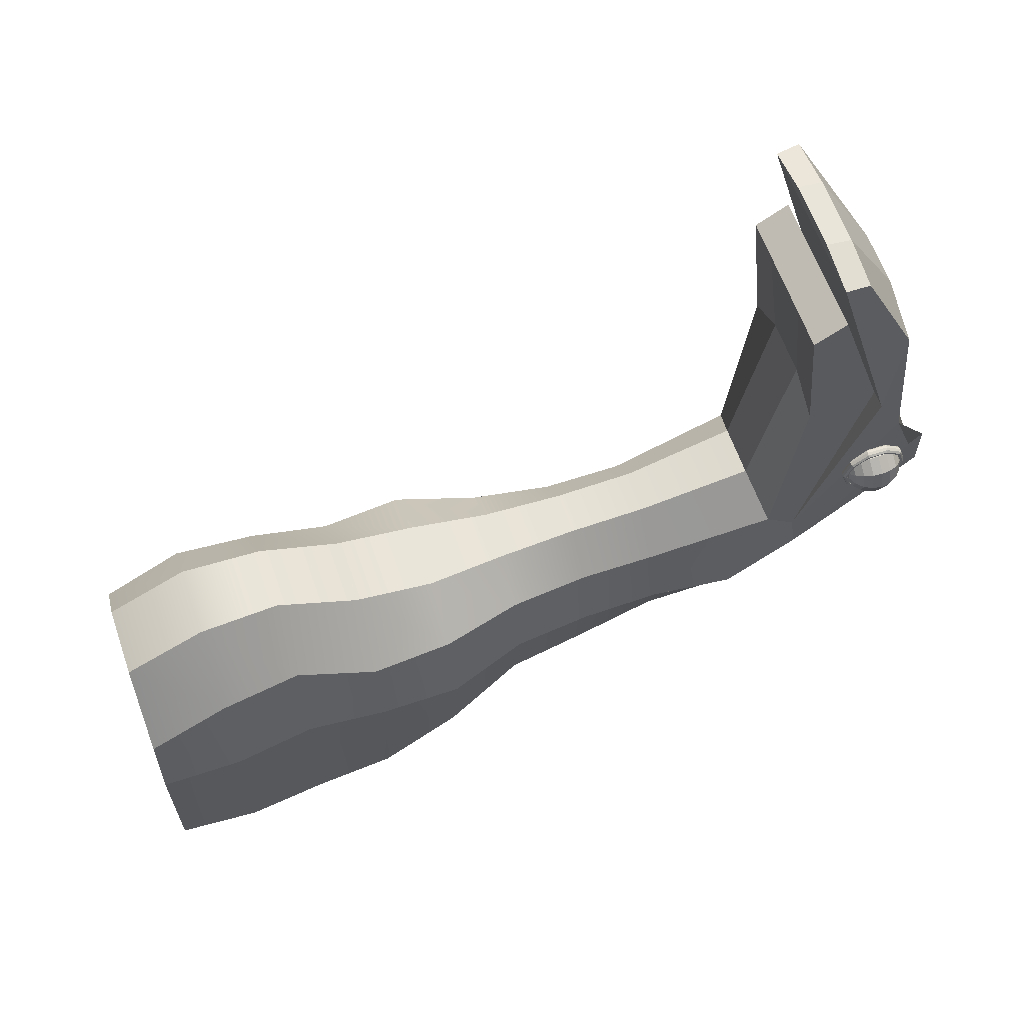
<metadata>
{"format":"obj","ext":"obj","renderer":"f3d","projection":"perspective","resolution":1024,"background":"white","views":[{"elev":62.0,"azim":70.9,"up":"+Z"}]}
</metadata>
<code>
g default
v -0.2993 9.251 0.3744
v -0.2938 9.195 0.3336
v -0.2869 9.126 0.3336
v -0.2814 9.069 0.3744
v -0.2793 9.048 0.4405
v -0.2814 9.069 0.5065
v -0.2869 9.126 0.5473
v -0.2938 9.195 0.5473
v -0.2993 9.251 0.5065
v -0.3015 9.272 0.4405
v -0.3114 9.252 0.373
v -0.3057 9.195 0.3314
v -0.2987 9.124 0.3314
v -0.2931 9.067 0.373
v -0.2909 9.045 0.4405
v -0.2931 9.067 0.5079
v -0.2987 9.124 0.5495
v -0.3057 9.195 0.5495
v -0.3114 9.252 0.5079
v -0.3136 9.274 0.4405
v -0.3192 9.257 0.3694
v -0.3133 9.197 0.3254
v -0.3059 9.122 0.3254
v -0.2999 9.062 0.3694
v -0.2976 9.039 0.4405
v -0.2999 9.062 0.5115
v -0.3059 9.122 0.5555
v -0.3133 9.197 0.5555
v -0.3192 9.257 0.5115
v -0.3215 9.28 0.4405
v -0.3199 9.263 0.3648
v -0.3135 9.199 0.3181
v -0.3057 9.12 0.3181
v -0.2993 9.056 0.3648
v -0.2969 9.031 0.4405
v -0.2993 9.056 0.5161
v -0.3057 9.12 0.5628
v -0.3135 9.199 0.5628
v -0.3199 9.263 0.5161
v -0.3223 9.288 0.4405
v -0.313 9.269 0.3612
v -0.3064 9.201 0.3122
v -0.2981 9.118 0.3122
v -0.2915 9.051 0.3612
v -0.2889 9.025 0.4405
v -0.2915 9.051 0.5197
v -0.2981 9.118 0.5687
v -0.3064 9.201 0.5687
v -0.313 9.269 0.5197
v -0.3156 9.294 0.4405
v -0.3013 9.271 0.3598
v -0.2946 9.203 0.3099
v -0.2862 9.118 0.3099
v -0.2794 9.049 0.3598
v -0.2768 9.023 0.4405
v -0.2794 9.049 0.5211
v -0.2862 9.118 0.571
v -0.2946 9.203 0.571
v -0.3013 9.271 0.5211
v -0.3039 9.297 0.4405
v -0.2893 9.27 0.3612
v -0.2826 9.202 0.3122
v -0.2744 9.119 0.3122
v -0.2677 9.052 0.3612
v -0.2652 9.026 0.4405
v -0.2677 9.052 0.5197
v -0.2744 9.119 0.5687
v -0.2826 9.202 0.5687
v -0.2893 9.27 0.5197
v -0.2918 9.295 0.4405
v -0.2814 9.265 0.3648
v -0.2751 9.201 0.3181
v -0.2672 9.121 0.3181
v -0.2609 9.057 0.3648
v -0.2585 9.032 0.4405
v -0.2609 9.057 0.5161
v -0.2672 9.121 0.5628
v -0.2751 9.201 0.5628
v -0.2814 9.265 0.5161
v -0.2839 9.289 0.4405
v -0.2808 9.259 0.3694
v -0.2748 9.198 0.3254
v -0.2675 9.124 0.3254
v -0.2615 9.063 0.3694
v -0.2592 9.04 0.4405
v -0.2615 9.063 0.5115
v -0.2675 9.124 0.5555
v -0.2748 9.198 0.5555
v -0.2808 9.259 0.5115
v -0.2831 9.282 0.4405
v -0.2877 9.253 0.373
v -0.282 9.196 0.3314
v -0.275 9.125 0.3314
v -0.2693 9.068 0.373
v -0.2672 9.046 0.4405
v -0.2693 9.068 0.5079
v -0.275 9.125 0.5495
v -0.282 9.196 0.5495
v -0.2877 9.253 0.5079
v -0.2898 9.275 0.4405
v 0.3589 9.041 0.419
v 0.34 9.041 0.4053
v 0.3167 9.041 0.4053
v 0.2978 9.041 0.419
v 0.2905 9.041 0.4412
v 0.2978 9.041 0.4634
v 0.3167 9.041 0.4772
v 0.34 9.041 0.4772
v 0.3589 9.041 0.4634
v 0.3661 9.041 0.4412
v 0.3865 9.058 0.399
v 0.3506 9.058 0.3728
v 0.3061 9.058 0.3728
v 0.2702 9.058 0.399
v 0.2564 9.058 0.4412
v 0.2702 9.058 0.4835
v 0.3061 9.058 0.5096
v 0.3506 9.058 0.5096
v 0.3865 9.058 0.4835
v 0.4002 9.058 0.4412
v 0.4084 9.085 0.383
v 0.3589 9.085 0.3471
v 0.2978 9.085 0.3471
v 0.2483 9.085 0.383
v 0.2294 9.085 0.4412
v 0.2483 9.085 0.4994
v 0.2978 9.085 0.5353
v 0.3589 9.085 0.5353
v 0.4084 9.085 0.4994
v 0.4273 9.085 0.4412
v 0.4225 9.119 0.3728
v 0.3643 9.119 0.3306
v 0.2924 9.119 0.3306
v 0.2342 9.119 0.3728
v 0.212 9.119 0.4412
v 0.2342 9.119 0.5096
v 0.2924 9.119 0.5519
v 0.3643 9.119 0.5519
v 0.4225 9.119 0.5096
v 0.4447 9.119 0.4412
v 0.4273 9.157 0.3693
v 0.3661 9.157 0.3249
v 0.2905 9.157 0.3249
v 0.2294 9.157 0.3693
v 0.206 9.157 0.4412
v 0.2294 9.157 0.5131
v 0.2905 9.157 0.5575
v 0.3661 9.157 0.5575
v 0.4273 9.157 0.5131
v 0.4507 9.157 0.4412
v 0.4225 9.195 0.3728
v 0.3643 9.195 0.3306
v 0.2924 9.195 0.3306
v 0.2342 9.195 0.3728
v 0.212 9.195 0.4412
v 0.2342 9.195 0.5096
v 0.2924 9.195 0.5519
v 0.3643 9.195 0.5519
v 0.4225 9.195 0.5096
v 0.4447 9.195 0.4412
v 0.4084 9.229 0.383
v 0.3589 9.229 0.3471
v 0.2978 9.229 0.3471
v 0.2483 9.229 0.383
v 0.2294 9.229 0.4412
v 0.2483 9.229 0.4994
v 0.2978 9.229 0.5353
v 0.3589 9.229 0.5353
v 0.4084 9.229 0.4994
v 0.4273 9.229 0.4412
v 0.3865 9.256 0.399
v 0.3506 9.256 0.3728
v 0.3061 9.256 0.3728
v 0.2702 9.256 0.399
v 0.2564 9.256 0.4412
v 0.2702 9.256 0.4835
v 0.3061 9.256 0.5096
v 0.3506 9.256 0.5096
v 0.3865 9.256 0.4835
v 0.4002 9.256 0.4412
v 0.3589 9.273 0.419
v 0.34 9.273 0.4053
v 0.3167 9.273 0.4053
v 0.2978 9.273 0.419
v 0.2905 9.273 0.4412
v 0.2978 9.273 0.4634
v 0.3167 9.273 0.4772
v 0.34 9.273 0.4772
v 0.3589 9.273 0.4634
v 0.3661 9.273 0.4412
v 0.3283 9.035 0.4412
v 0.3283 9.279 0.4412
v 0.2995 8.559 -0.3211
v 0.1302 8.559 -0.4441
v -0.07904 8.559 -0.4441
v -0.2483 8.559 -0.3211
v -0.313 8.559 -0.2008
v -0.2483 8.738 0.1402
v -0.07904 8.686 0.3099
v 0.1302 8.686 0.3099
v 0.2995 8.738 0.1402
v 0.3642 8.559 -0.2008
v 0.3319 9.369 0.3701
v 0.1302 9.206 0.0306
v -0.07904 9.206 0.0306
v -0.2807 9.369 0.3701
v -0.2807 9.369 0.5692
v -0.2807 9.234 0.7336
v -0.07904 9.234 0.8566
v 0.1302 9.234 0.8566
v 0.3319 9.234 0.7336
v 0.3319 9.369 0.5692
v -0.2627 8.762 1.54
v -0.1093 8.762 1.54
v 0.1605 8.762 1.54
v 0.3139 8.762 1.54
v -0.2512 8.824 0.9649
v -0.08509 8.824 1.063
v 0.1363 8.824 1.063
v 0.3024 8.824 0.9649
v 0.3157 8.859 -0.1191
v 0.1302 8.859 -0.2791
v -0.07904 8.859 -0.2791
v -0.2645 8.859 -0.1191
v -0.2968 8.859 -0.0377
v -0.2645 8.852 0.06803
v -0.2512 9.096 1.004
v -0.2627 8.889 1.616
v -0.1093 8.889 1.616
v 0.1605 8.889 1.616
v 0.3139 8.889 1.616
v 0.3024 9.096 1.004
v 0.3157 8.852 0.06803
v 0.3481 8.859 -0.0377
v -0.2993 8.821 1.915
v -0.1093 8.821 1.952
v -0.1101 8.92 1.938
v -0.3072 8.912 1.926
v 0.1605 8.821 1.952
v 0.1613 8.92 1.938
v 0.3505 8.821 1.915
v 0.3584 8.912 1.926
v -0.0842 9.151 1.529
v -0.2961 9.154 1.423
v -0.3242 9.095 1.007
v 0.1354 9.151 1.529
v 0.3754 9.095 1.007
v 0.3472 9.155 1.423
v 0.2599 8.236 -0.4099
v 0.3153 8.236 -0.2289
v 0.2599 8.236 0.0402
v 0.1151 8.236 0.2215
v -0.06391 8.236 0.2215
v -0.2087 8.236 0.0402
v -0.2641 8.236 -0.2289
v -0.2087 8.236 -0.4099
v -0.06391 8.236 -0.5329
v 0.1151 8.236 -0.5329
v 0.2599 7.912 -0.537
v 0.3153 7.912 -0.2356
v 0.2599 7.912 0.04559
v 0.1151 7.912 0.2152
v -0.06391 7.912 0.2152
v -0.2087 7.912 0.04559
v -0.2641 7.912 -0.2356
v -0.2087 7.912 -0.537
v -0.06391 7.912 -0.6949
v 0.1151 7.912 -0.6949
v 0.2995 7.589 -0.5506
v 0.3642 7.589 -0.1907
v 0.2995 7.589 0.07202
v 0.1302 7.589 0.2155
v -0.07904 7.589 0.2155
v -0.2483 7.589 0.07202
v -0.313 7.589 -0.1907
v -0.2483 7.589 -0.5506
v -0.07904 7.589 -0.7758
v 0.1302 7.589 -0.7758
v 0.3893 7.266 -0.6985
v 0.4752 7.266 -0.1907
v 0.3893 7.266 0.09291
v 0.1645 7.266 0.2364
v -0.1133 7.266 0.2364
v -0.3381 7.266 0.09291
v -0.424 7.266 -0.1907
v -0.3381 7.266 -0.6985
v -0.1133 7.266 -0.842
v 0.1645 7.266 -0.842
v 0.3893 6.942 -0.935
v 0.4752 6.942 -0.1907
v 0.3893 6.942 0.04696
v 0.1645 6.942 0.2955
v -0.1133 6.942 0.2955
v -0.3381 6.942 0.04696
v -0.424 6.942 -0.1907
v -0.3381 6.942 -0.935
v -0.1133 6.942 -1.066
v 0.1645 6.942 -1.066
v 0.3666 6.619 -1.044
v 0.4471 6.619 -0.1907
v 0.3666 6.619 0.1999
v 0.1558 6.619 0.4491
v -0.1046 6.619 0.4491
v -0.3154 6.619 0.1999
v -0.3959 6.619 -0.1907
v -0.3154 6.619 -1.044
v -0.1046 6.619 -1.191
v 0.1558 6.619 -1.191
v 0.4013 6.296 -1.04
v 0.49 6.296 -0.1949
v 0.4013 6.296 0.1793
v 0.1691 6.296 0.4468
v -0.1179 6.296 0.4468
v -0.3501 6.296 0.1793
v -0.4388 6.296 -0.1949
v -0.3501 6.296 -1.04
v -0.1179 6.296 -1.201
v 0.1691 6.296 -1.201
v 0.4013 5.973 -0.9852
v 0.49 5.973 -0.1907
v 0.4013 5.973 0.000779
v 0.1691 5.973 0.2865
v -0.1179 5.973 0.2865
v -0.3501 5.973 0.000779
v -0.4388 5.973 -0.1907
v -0.3501 5.973 -0.9852
v -0.1179 5.973 -1.176
v 0.1691 5.973 -1.176
v 0.3467 9.251 0.3744
v 0.3453 9.195 0.3336
v 0.3437 9.125 0.3336
v 0.3424 9.069 0.3744
v 0.3419 9.048 0.4405
v 0.3424 9.069 0.5065
v 0.3437 9.125 0.5473
v 0.3453 9.195 0.5473
v 0.3467 9.251 0.5065
v 0.3472 9.273 0.4405
v 0.3349 9.254 0.373
v 0.3335 9.197 0.3314
v 0.3319 9.126 0.3314
v 0.3305 9.068 0.373
v 0.33 9.046 0.4405
v 0.3305 9.068 0.5079
v 0.3319 9.126 0.5495
v 0.3335 9.197 0.5495
v 0.3349 9.254 0.5079
v 0.3354 9.276 0.4405
v 0.3277 9.26 0.3694
v 0.3263 9.199 0.3254
v 0.3245 9.124 0.3254
v 0.3231 9.064 0.3694
v 0.3226 9.041 0.4405
v 0.3231 9.064 0.5115
v 0.3245 9.124 0.5555
v 0.3263 9.199 0.5555
v 0.3277 9.26 0.5115
v 0.3282 9.283 0.4405
v 0.3278 9.266 0.3648
v 0.3263 9.202 0.3181
v 0.3245 9.122 0.3181
v 0.323 9.057 0.3648
v 0.3224 9.033 0.4405
v 0.323 9.057 0.5161
v 0.3245 9.122 0.5628
v 0.3263 9.202 0.5628
v 0.3278 9.266 0.5161
v 0.3284 9.291 0.4405
v 0.3352 9.271 0.3612
v 0.3337 9.203 0.3122
v 0.3317 9.119 0.3122
v 0.3302 9.052 0.3612
v 0.3295 9.026 0.4405
v 0.3302 9.052 0.5197
v 0.3317 9.119 0.5687
v 0.3337 9.203 0.5687
v 0.3352 9.271 0.5197
v 0.3358 9.297 0.4405
v 0.3471 9.272 0.3598
v 0.3455 9.203 0.3099
v 0.3435 9.118 0.3099
v 0.3419 9.049 0.3598
v 0.3413 9.022 0.4405
v 0.3419 9.049 0.5211
v 0.3435 9.118 0.571
v 0.3455 9.203 0.571
v 0.3471 9.272 0.5211
v 0.3477 9.298 0.4405
v 0.3589 9.269 0.3612
v 0.3573 9.201 0.3122
v 0.3554 9.117 0.3122
v 0.3538 9.05 0.3612
v 0.3532 9.024 0.4405
v 0.3538 9.05 0.5197
v 0.3554 9.117 0.5687
v 0.3573 9.201 0.5687
v 0.3589 9.269 0.5197
v 0.3595 9.294 0.4405
v 0.3661 9.263 0.3648
v 0.3646 9.198 0.3181
v 0.3628 9.119 0.3181
v 0.3613 9.054 0.3648
v 0.3607 9.029 0.4405
v 0.3613 9.054 0.5161
v 0.3628 9.119 0.5628
v 0.3646 9.198 0.5628
v 0.3661 9.263 0.5161
v 0.3667 9.288 0.4405
v 0.366 9.257 0.3694
v 0.3646 9.196 0.3254
v 0.3628 9.121 0.3254
v 0.3614 9.06 0.3694
v 0.3609 9.037 0.4405
v 0.3614 9.06 0.5115
v 0.3628 9.121 0.5555
v 0.3646 9.196 0.5555
v 0.366 9.257 0.5115
v 0.3665 9.28 0.4405
v 0.3585 9.252 0.373
v 0.3572 9.195 0.3314
v 0.3555 9.124 0.3314
v 0.3542 9.066 0.373
v 0.3537 9.044 0.4405
v 0.3542 9.066 0.5079
v 0.3555 9.124 0.5495
v 0.3572 9.195 0.5495
v 0.3585 9.252 0.5079
v 0.3591 9.274 0.4405
v -0.264 9.041 0.419
v -0.2828 9.041 0.4053
v -0.3062 9.041 0.4053
v -0.3251 9.041 0.419
v -0.3323 9.041 0.4412
v -0.3251 9.041 0.4634
v -0.3062 9.041 0.4772
v -0.2828 9.041 0.4772
v -0.264 9.041 0.4634
v -0.2567 9.041 0.4412
v -0.2364 9.058 0.399
v -0.2723 9.058 0.3728
v -0.3167 9.058 0.3728
v -0.3527 9.058 0.399
v -0.3664 9.058 0.4412
v -0.3527 9.058 0.4835
v -0.3167 9.058 0.5096
v -0.2723 9.058 0.5096
v -0.2364 9.058 0.4835
v -0.2226 9.058 0.4412
v -0.2145 9.085 0.383
v -0.264 9.085 0.3471
v -0.3251 9.085 0.3471
v -0.3746 9.085 0.383
v -0.3935 9.085 0.4412
v -0.3746 9.085 0.4994
v -0.3251 9.085 0.5353
v -0.264 9.085 0.5353
v -0.2145 9.085 0.4994
v -0.1956 9.085 0.4412
v -0.2004 9.119 0.3728
v -0.2586 9.119 0.3306
v -0.3305 9.119 0.3306
v -0.3886 9.119 0.3728
v -0.4109 9.119 0.4412
v -0.3886 9.119 0.5096
v -0.3305 9.119 0.5519
v -0.2586 9.119 0.5519
v -0.2004 9.119 0.5096
v -0.1782 9.119 0.4412
v -0.1956 9.157 0.3693
v -0.2567 9.157 0.3249
v -0.3323 9.157 0.3249
v -0.3935 9.157 0.3693
v -0.4169 9.157 0.4412
v -0.3935 9.157 0.5131
v -0.3323 9.157 0.5575
v -0.2567 9.157 0.5575
v -0.1956 9.157 0.5131
v -0.1722 9.157 0.4412
v -0.2004 9.195 0.3728
v -0.2586 9.195 0.3306
v -0.3305 9.195 0.3306
v -0.3886 9.195 0.3728
v -0.4109 9.195 0.4412
v -0.3886 9.195 0.5096
v -0.3305 9.195 0.5519
v -0.2586 9.195 0.5519
v -0.2004 9.195 0.5096
v -0.1782 9.195 0.4412
v -0.2145 9.229 0.383
v -0.264 9.229 0.3471
v -0.3251 9.229 0.3471
v -0.3746 9.229 0.383
v -0.3935 9.229 0.4412
v -0.3746 9.229 0.4994
v -0.3251 9.229 0.5353
v -0.264 9.229 0.5353
v -0.2145 9.229 0.4994
v -0.1956 9.229 0.4412
v -0.2364 9.256 0.399
v -0.2723 9.256 0.3728
v -0.3167 9.256 0.3728
v -0.3527 9.256 0.399
v -0.3664 9.256 0.4412
v -0.3527 9.256 0.4835
v -0.3167 9.256 0.5096
v -0.2723 9.256 0.5096
v -0.2364 9.256 0.4835
v -0.2226 9.256 0.4412
v -0.264 9.273 0.419
v -0.2828 9.273 0.4053
v -0.3062 9.273 0.4053
v -0.3251 9.273 0.419
v -0.3323 9.273 0.4412
v -0.3251 9.273 0.4634
v -0.3062 9.273 0.4772
v -0.2828 9.273 0.4772
v -0.264 9.273 0.4634
v -0.2567 9.273 0.4412
v -0.2945 9.035 0.4412
v -0.2945 9.279 0.4412
g polySurface51
f 2 1 11 12
f 3 2 12 13
f 4 3 13 14
f 5 4 14 15
f 6 5 15 16
f 7 6 16 17
f 8 7 17 18
f 9 8 18 19
f 10 9 19 20
f 1 10 20 11
f 12 11 21 22
f 13 12 22 23
f 14 13 23 24
f 15 14 24 25
f 16 15 25 26
f 17 16 26 27
f 18 17 27 28
f 19 18 28 29
f 20 19 29 30
f 11 20 30 21
f 22 21 31 32
f 23 22 32 33
f 24 23 33 34
f 25 24 34 35
f 26 25 35 36
f 27 26 36 37
f 28 27 37 38
f 29 28 38 39
f 30 29 39 40
f 21 30 40 31
f 32 31 41 42
f 33 32 42 43
f 34 33 43 44
f 35 34 44 45
f 36 35 45 46
f 37 36 46 47
f 38 37 47 48
f 39 38 48 49
f 40 39 49 50
f 31 40 50 41
f 42 41 51 52
f 43 42 52 53
f 44 43 53 54
f 45 44 54 55
f 46 45 55 56
f 47 46 56 57
f 48 47 57 58
f 49 48 58 59
f 50 49 59 60
f 41 50 60 51
f 52 51 61 62
f 53 52 62 63
f 54 53 63 64
f 55 54 64 65
f 56 55 65 66
f 57 56 66 67
f 58 57 67 68
f 59 58 68 69
f 60 59 69 70
f 51 60 70 61
f 62 61 71 72
f 63 62 72 73
f 64 63 73 74
f 65 64 74 75
f 66 65 75 76
f 67 66 76 77
f 68 67 77 78
f 69 68 78 79
f 70 69 79 80
f 61 70 80 71
f 72 71 81 82
f 73 72 82 83
f 74 73 83 84
f 75 74 84 85
f 76 75 85 86
f 77 76 86 87
f 78 77 87 88
f 79 78 88 89
f 80 79 89 90
f 71 80 90 81
f 82 81 91 92
f 83 82 92 93
f 84 83 93 94
f 85 84 94 95
f 86 85 95 96
f 87 86 96 97
f 88 87 97 98
f 89 88 98 99
f 90 89 99 100
f 81 90 100 91
f 92 91 1 2
f 93 92 2 3
f 94 93 3 4
f 95 94 4 5
f 96 95 5 6
f 97 96 6 7
f 98 97 7 8
f 99 98 8 9
f 100 99 9 10
f 91 100 10 1
f 101 102 112 111
f 102 103 113 112
f 103 104 114 113
f 104 105 115 114
f 105 106 116 115
f 106 107 117 116
f 107 108 118 117
f 108 109 119 118
f 109 110 120 119
f 110 101 111 120
f 111 112 122 121
f 112 113 123 122
f 113 114 124 123
f 114 115 125 124
f 115 116 126 125
f 116 117 127 126
f 117 118 128 127
f 118 119 129 128
f 119 120 130 129
f 120 111 121 130
f 121 122 132 131
f 122 123 133 132
f 123 124 134 133
f 124 125 135 134
f 125 126 136 135
f 126 127 137 136
f 127 128 138 137
f 128 129 139 138
f 129 130 140 139
f 130 121 131 140
f 131 132 142 141
f 132 133 143 142
f 133 134 144 143
f 134 135 145 144
f 135 136 146 145
f 136 137 147 146
f 137 138 148 147
f 138 139 149 148
f 139 140 150 149
f 140 131 141 150
f 141 142 152 151
f 142 143 153 152
f 143 144 154 153
f 144 145 155 154
f 145 146 156 155
f 146 147 157 156
f 147 148 158 157
f 148 149 159 158
f 149 150 160 159
f 150 141 151 160
f 151 152 162 161
f 152 153 163 162
f 153 154 164 163
f 154 155 165 164
f 155 156 166 165
f 156 157 167 166
f 157 158 168 167
f 158 159 169 168
f 159 160 170 169
f 160 151 161 170
f 161 162 172 171
f 162 163 173 172
f 163 164 174 173
f 164 165 175 174
f 165 166 176 175
f 166 167 177 176
f 167 168 178 177
f 168 169 179 178
f 169 170 180 179
f 170 161 171 180
f 171 172 182 181
f 172 173 183 182
f 173 174 184 183
f 174 175 185 184
f 175 176 186 185
f 176 177 187 186
f 177 178 188 187
f 178 179 189 188
f 179 180 190 189
f 180 171 181 190
f 102 101 191
f 103 102 191
f 104 103 191
f 105 104 191
f 106 105 191
f 107 106 191
f 108 107 191
f 109 108 191
f 110 109 191
f 101 110 191
f 181 182 192
f 182 183 192
f 183 184 192
f 184 185 192
f 185 186 192
f 186 187 192
f 187 188 192
f 188 189 192
f 189 190 192
f 190 181 192
f 203 204 205 206 207 208 209 210 211 212
f 221 222 204 203
f 222 223 205 204
f 223 224 206 205
f 224 225 207 206
f 225 226 208 207
f 235 236 237 238
f 236 239 240 237
f 239 241 242 240
f 233 234 212 211
f 234 221 203 212
f 217 218 214 213
f 243 244 238 237
f 244 245 235 238
f 218 219 215 214
f 246 243 237 240
f 219 220 216 215
f 241 247 248 242
f 248 246 240 242
f 198 199 218 217
f 199 200 219 218
f 200 201 220 219
f 247 233 211 248
f 211 210 246 248
f 210 209 243 246
f 209 208 244 243
f 208 226 245 244
f 193 194 222 221
f 194 195 223 222
f 195 196 224 223
f 196 197 225 224
f 197 198 226 225
f 227 226 198 217
f 228 227 217 213
f 213 214 229 228
f 214 215 230 229
f 215 216 231 230
f 220 232 231 216
f 201 233 232 220
f 201 202 234 233
f 202 193 221 234
f 232 233 247
f 226 227 245
f 250 249 193 202
f 251 250 202 201
f 252 251 201 200
f 253 252 200 199
f 254 253 199 198
f 255 254 198 197
f 256 255 197 196
f 257 256 196 195
f 258 257 195 194
f 249 258 194 193
f 260 259 249 250
f 261 260 250 251
f 262 261 251 252
f 263 262 252 253
f 264 263 253 254
f 265 264 254 255
f 266 265 255 256
f 267 266 256 257
f 268 267 257 258
f 259 268 258 249
f 270 269 259 260
f 271 270 260 261
f 272 271 261 262
f 273 272 262 263
f 274 273 263 264
f 275 274 264 265
f 276 275 265 266
f 277 276 266 267
f 278 277 267 268
f 269 278 268 259
f 280 279 269 270
f 281 280 270 271
f 282 281 271 272
f 283 282 272 273
f 284 283 273 274
f 285 284 274 275
f 286 285 275 276
f 287 286 276 277
f 288 287 277 278
f 279 288 278 269
f 290 289 279 280
f 291 290 280 281
f 292 291 281 282
f 293 292 282 283
f 294 293 283 284
f 295 294 284 285
f 296 295 285 286
f 297 296 286 287
f 298 297 287 288
f 289 298 288 279
f 300 299 289 290
f 301 300 290 291
f 302 301 291 292
f 303 302 292 293
f 304 303 293 294
f 305 304 294 295
f 306 305 295 296
f 307 306 296 297
f 308 307 297 298
f 299 308 298 289
f 310 309 299 300
f 311 310 300 301
f 312 311 301 302
f 313 312 302 303
f 314 313 303 304
f 315 314 304 305
f 316 315 305 306
f 317 316 306 307
f 318 317 307 308
f 309 318 308 299
f 320 319 309 310
f 321 320 310 311
f 322 321 311 312
f 323 322 312 313
f 324 323 313 314
f 325 324 314 315
f 326 325 315 316
f 327 326 316 317
f 328 327 317 318
f 319 328 318 309
f 320 321 322 323 324 325 326 327 328 319
f 235 245 247 241
f 236 235 241 239
f 227 228 231 232
f 330 329 339 340
f 331 330 340 341
f 332 331 341 342
f 333 332 342 343
f 334 333 343 344
f 335 334 344 345
f 336 335 345 346
f 337 336 346 347
f 338 337 347 348
f 329 338 348 339
f 340 339 349 350
f 341 340 350 351
f 342 341 351 352
f 343 342 352 353
f 344 343 353 354
f 345 344 354 355
f 346 345 355 356
f 347 346 356 357
f 348 347 357 358
f 339 348 358 349
f 350 349 359 360
f 351 350 360 361
f 352 351 361 362
f 353 352 362 363
f 354 353 363 364
f 355 354 364 365
f 356 355 365 366
f 357 356 366 367
f 358 357 367 368
f 349 358 368 359
f 360 359 369 370
f 361 360 370 371
f 362 361 371 372
f 363 362 372 373
f 364 363 373 374
f 365 364 374 375
f 366 365 375 376
f 367 366 376 377
f 368 367 377 378
f 359 368 378 369
f 370 369 379 380
f 371 370 380 381
f 372 371 381 382
f 373 372 382 383
f 374 373 383 384
f 375 374 384 385
f 376 375 385 386
f 377 376 386 387
f 378 377 387 388
f 369 378 388 379
f 380 379 389 390
f 381 380 390 391
f 382 381 391 392
f 383 382 392 393
f 384 383 393 394
f 385 384 394 395
f 386 385 395 396
f 387 386 396 397
f 388 387 397 398
f 379 388 398 389
f 390 389 399 400
f 391 390 400 401
f 392 391 401 402
f 393 392 402 403
f 394 393 403 404
f 395 394 404 405
f 396 395 405 406
f 397 396 406 407
f 398 397 407 408
f 389 398 408 399
f 400 399 409 410
f 401 400 410 411
f 402 401 411 412
f 403 402 412 413
f 404 403 413 414
f 405 404 414 415
f 406 405 415 416
f 407 406 416 417
f 408 407 417 418
f 399 408 418 409
f 410 409 419 420
f 411 410 420 421
f 412 411 421 422
f 413 412 422 423
f 414 413 423 424
f 415 414 424 425
f 416 415 425 426
f 417 416 426 427
f 418 417 427 428
f 409 418 428 419
f 420 419 329 330
f 421 420 330 331
f 422 421 331 332
f 423 422 332 333
f 424 423 333 334
f 425 424 334 335
f 426 425 335 336
f 427 426 336 337
f 428 427 337 338
f 419 428 338 329
f 429 430 440 439
f 430 431 441 440
f 431 432 442 441
f 432 433 443 442
f 433 434 444 443
f 434 435 445 444
f 435 436 446 445
f 436 437 447 446
f 437 438 448 447
f 438 429 439 448
f 439 440 450 449
f 440 441 451 450
f 441 442 452 451
f 442 443 453 452
f 443 444 454 453
f 444 445 455 454
f 445 446 456 455
f 446 447 457 456
f 447 448 458 457
f 448 439 449 458
f 449 450 460 459
f 450 451 461 460
f 451 452 462 461
f 452 453 463 462
f 453 454 464 463
f 454 455 465 464
f 455 456 466 465
f 456 457 467 466
f 457 458 468 467
f 458 449 459 468
f 459 460 470 469
f 460 461 471 470
f 461 462 472 471
f 462 463 473 472
f 463 464 474 473
f 464 465 475 474
f 465 466 476 475
f 466 467 477 476
f 467 468 478 477
f 468 459 469 478
f 469 470 480 479
f 470 471 481 480
f 471 472 482 481
f 472 473 483 482
f 473 474 484 483
f 474 475 485 484
f 475 476 486 485
f 476 477 487 486
f 477 478 488 487
f 478 469 479 488
f 479 480 490 489
f 480 481 491 490
f 481 482 492 491
f 482 483 493 492
f 483 484 494 493
f 484 485 495 494
f 485 486 496 495
f 486 487 497 496
f 487 488 498 497
f 488 479 489 498
f 489 490 500 499
f 490 491 501 500
f 491 492 502 501
f 492 493 503 502
f 493 494 504 503
f 494 495 505 504
f 495 496 506 505
f 496 497 507 506
f 497 498 508 507
f 498 489 499 508
f 499 500 510 509
f 500 501 511 510
f 501 502 512 511
f 502 503 513 512
f 503 504 514 513
f 504 505 515 514
f 505 506 516 515
f 506 507 517 516
f 507 508 518 517
f 508 499 509 518
f 430 429 519
f 431 430 519
f 432 431 519
f 433 432 519
f 434 433 519
f 435 434 519
f 436 435 519
f 437 436 519
f 438 437 519
f 429 438 519
f 509 510 520
f 510 511 520
f 511 512 520
f 512 513 520
f 513 514 520
f 514 515 520
f 515 516 520
f 516 517 520
f 517 518 520
f 518 509 520

</code>
